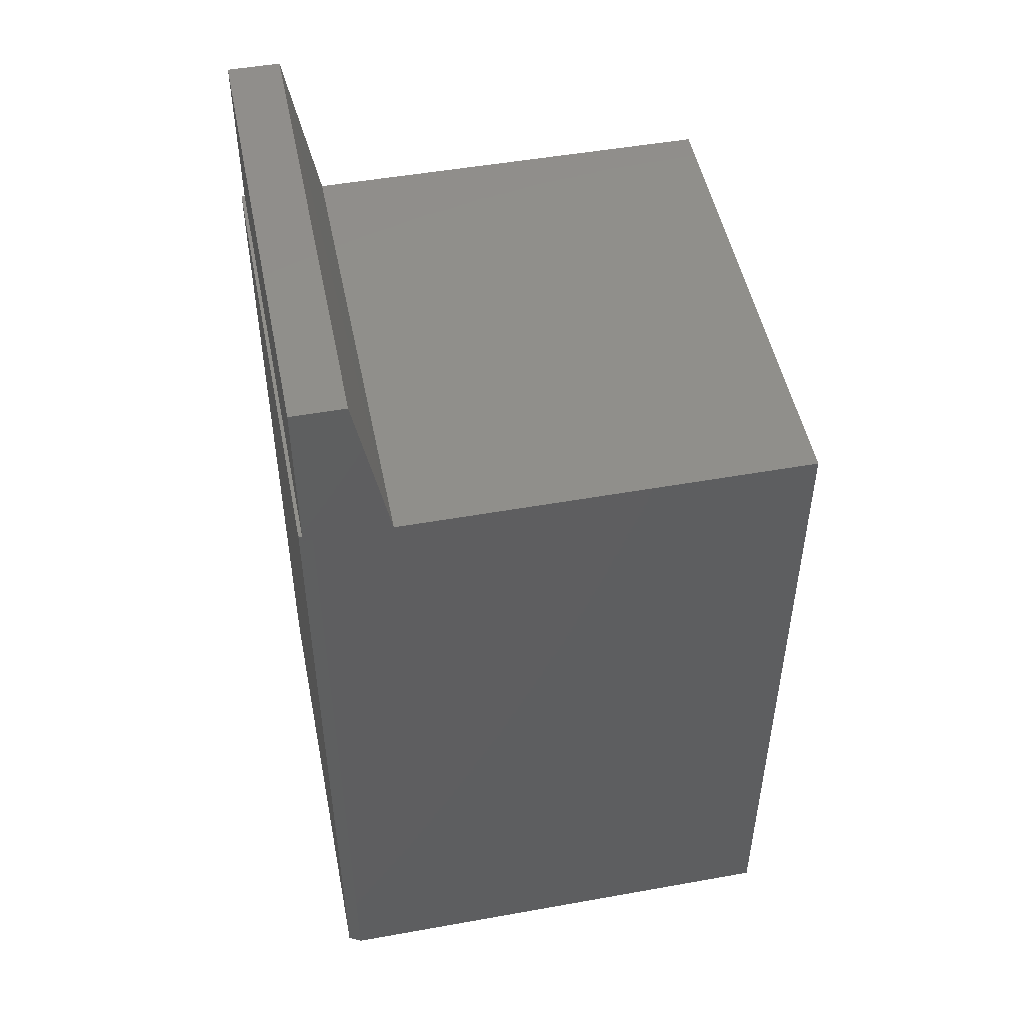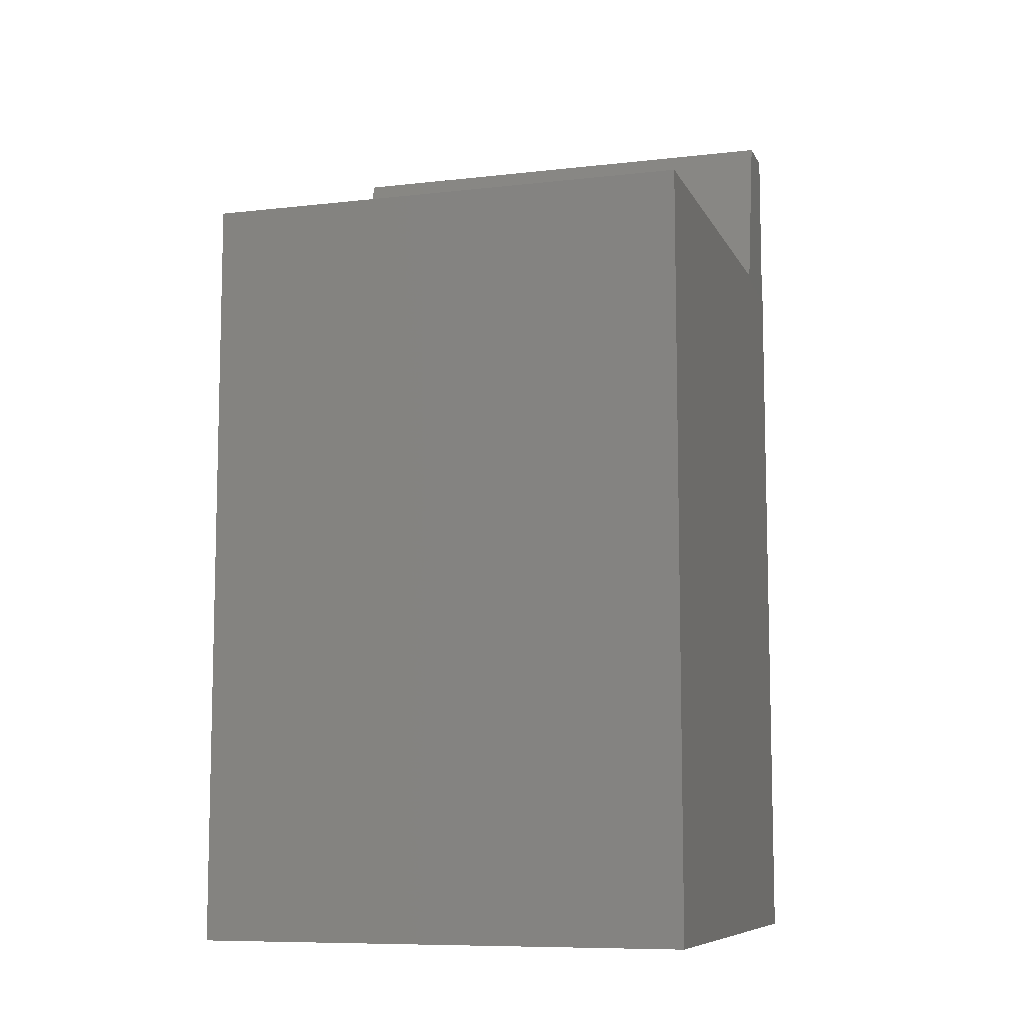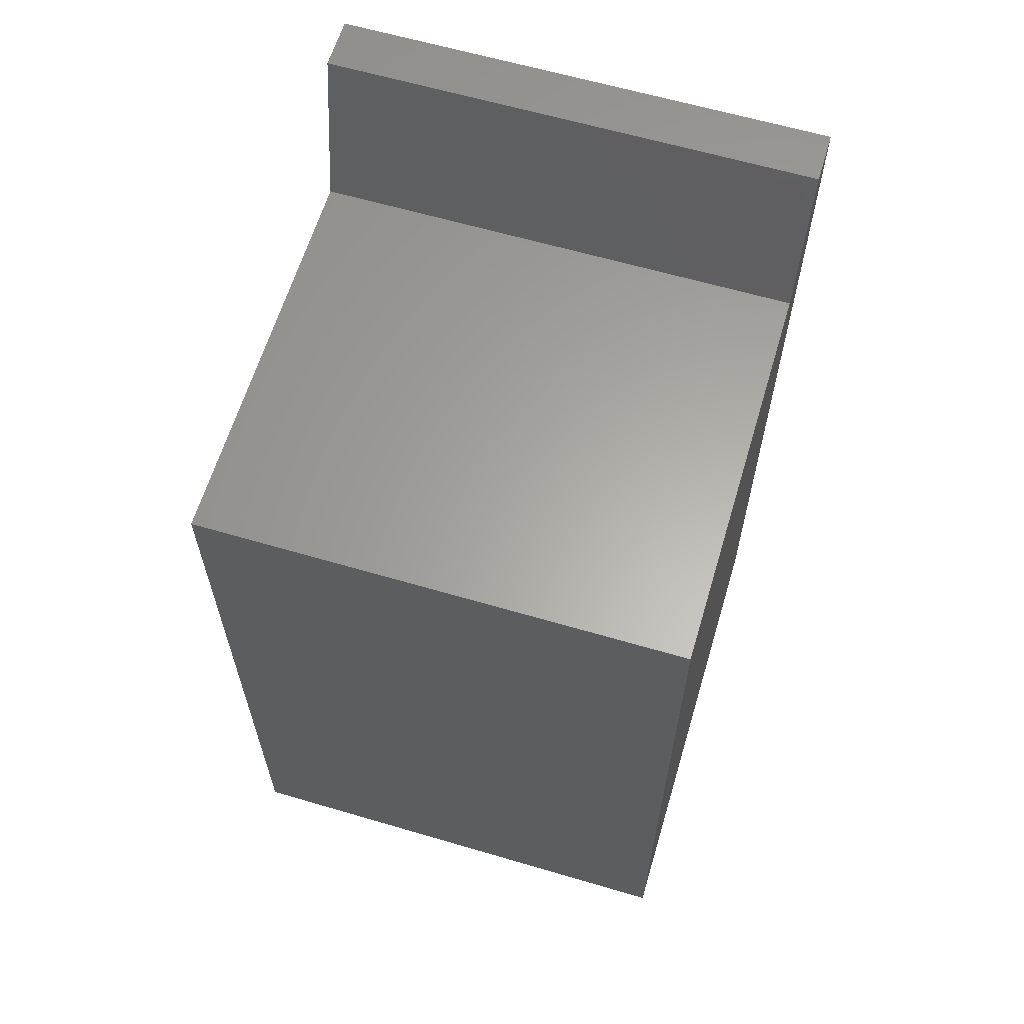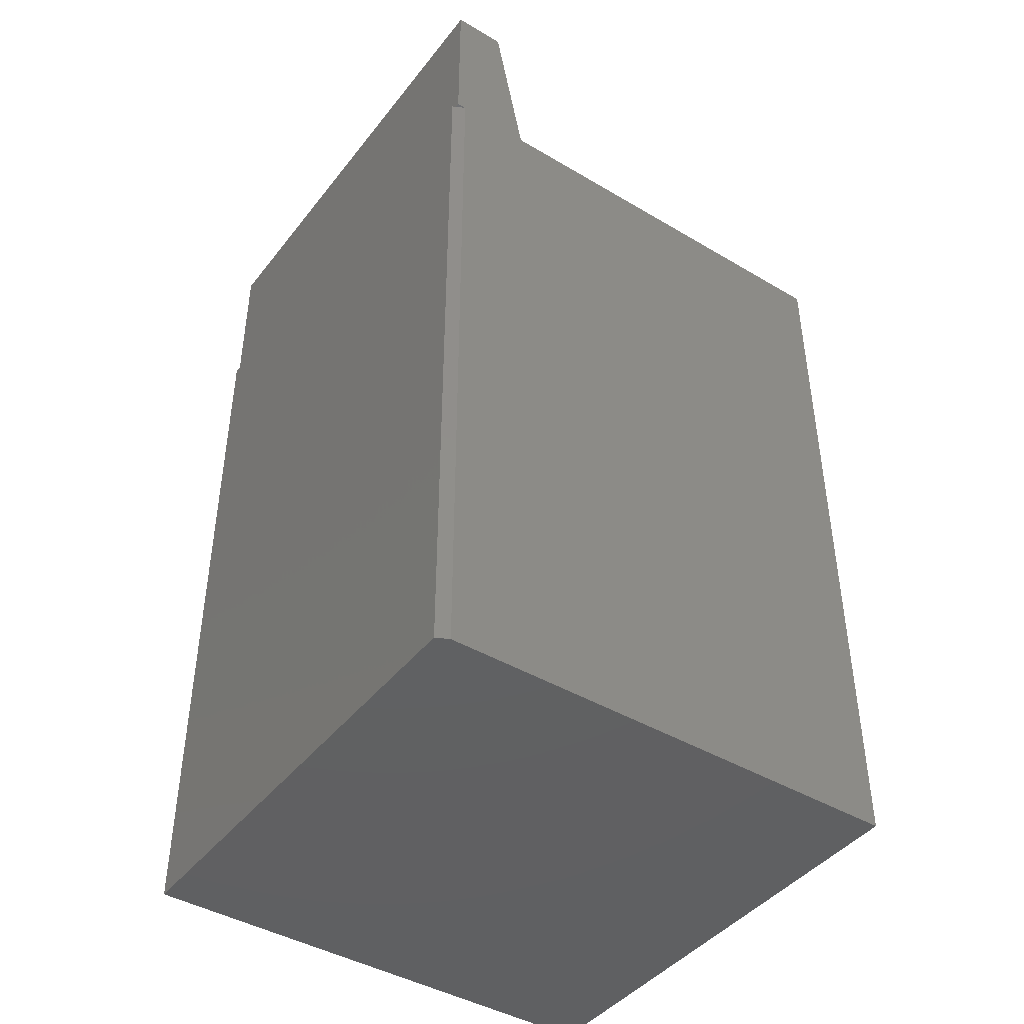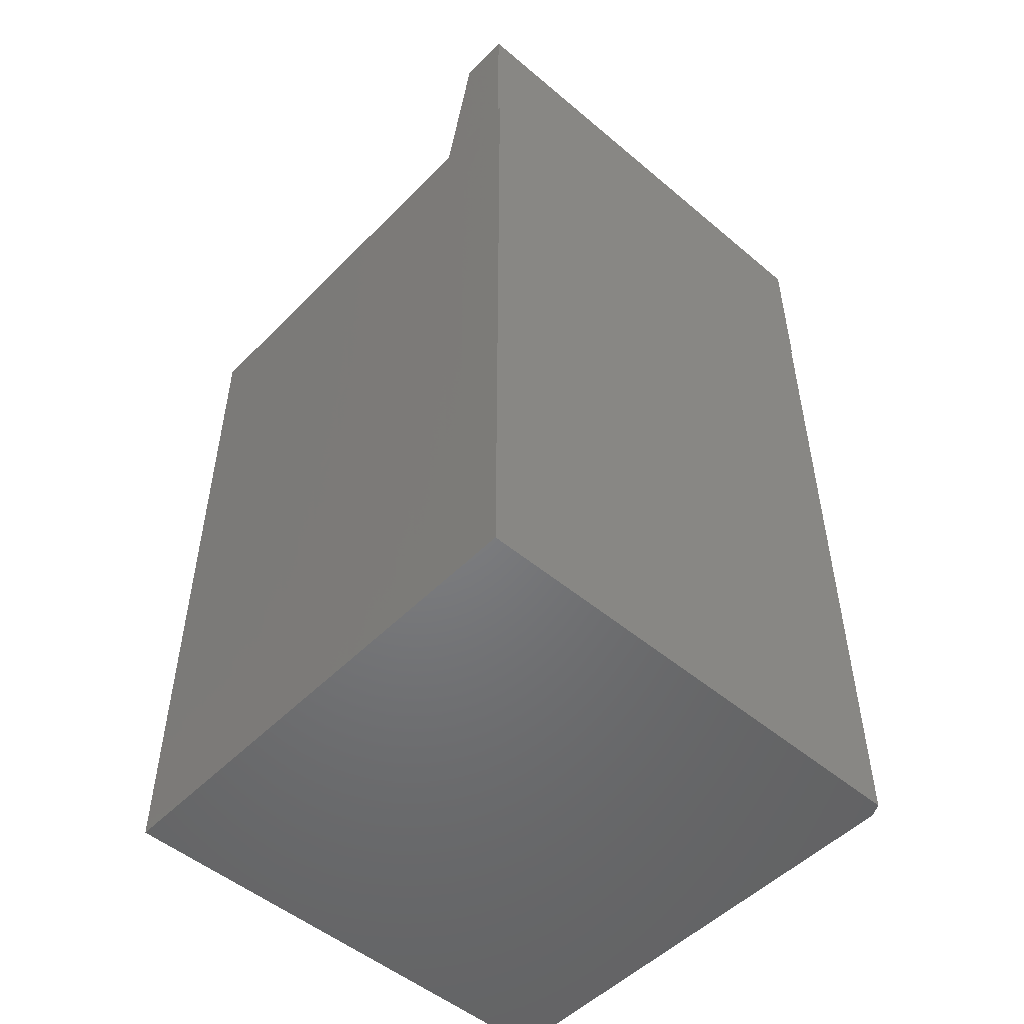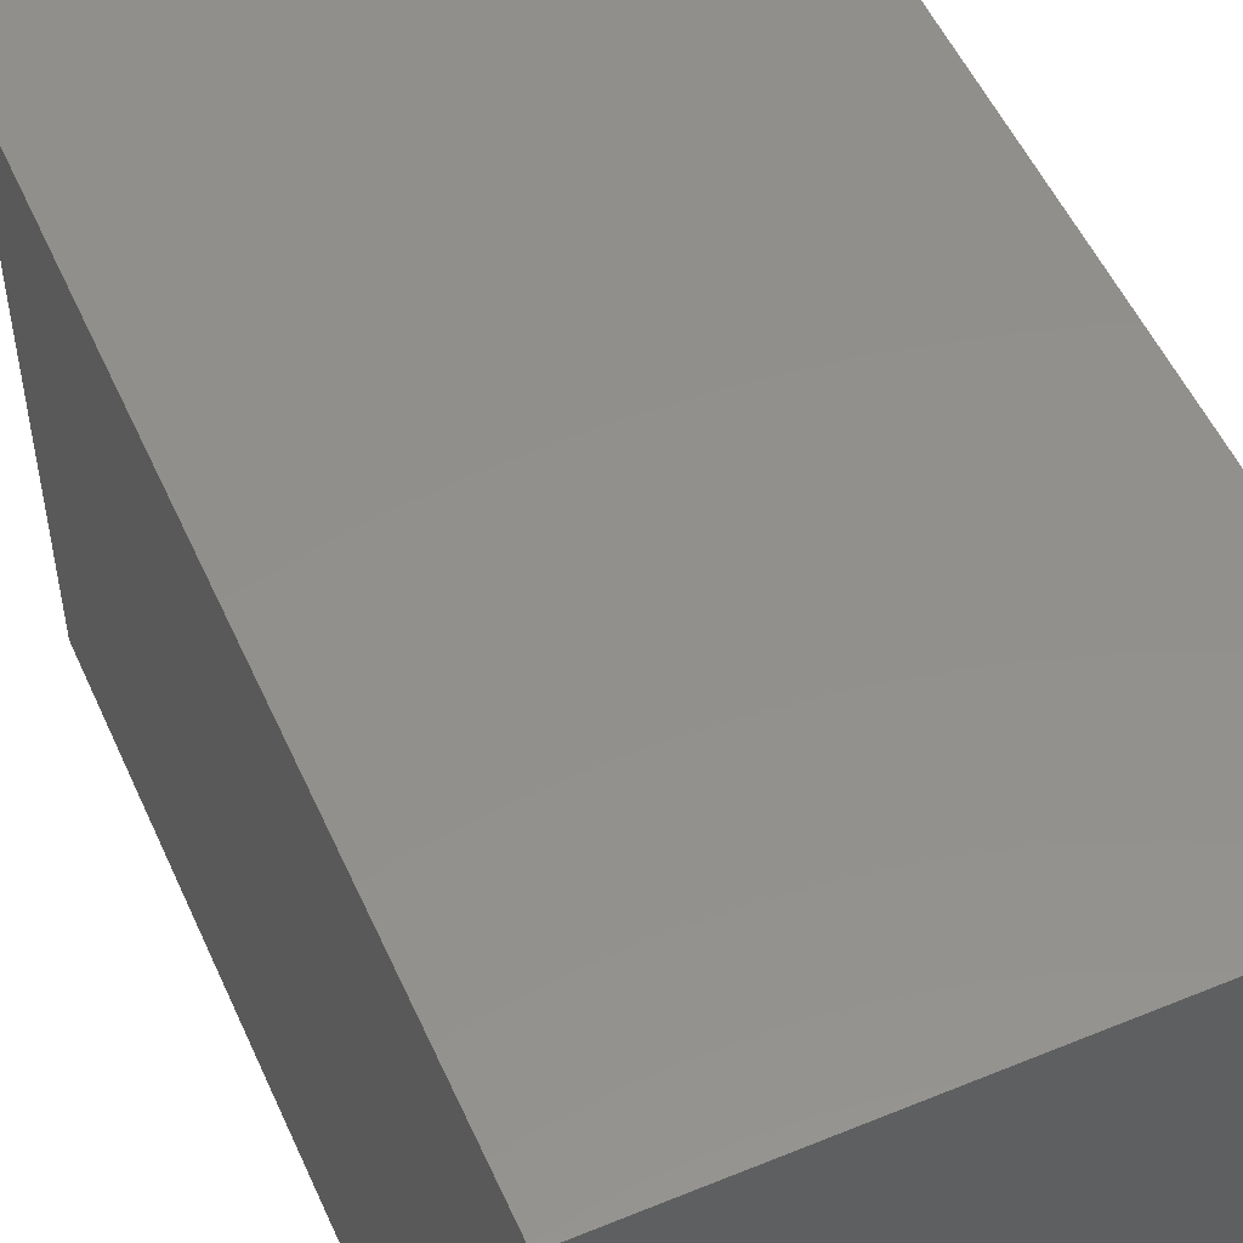
<metadata>
{"format":"stl","ext":"stl","renderer":"f3d","projection":"perspective","resolution":1024,"background":"white","views":[{"elev":49.5,"azim":-101.2,"up":"+Z"},{"elev":-8.8,"azim":17.2,"up":"+Z"},{"elev":62.5,"azim":16.6,"up":"+Z"},{"elev":-43.2,"azim":-125.0,"up":"+Z"},{"elev":-50.9,"azim":137.5,"up":"+Z"},{"elev":53.0,"azim":156.2,"up":"+Y"}]}
</metadata>
<code>
# stl→obj: 19 verts, 34 faces
v 0 -0.4297 -0.75
v -1.032e-16 -0.4297 0.1797
v -1.032e-16 0.06941 0.1797
v -1.032e-16 0.1614 0.1797
v 4.019e-33 0.1614 -0.75
v -1.032e-16 0.1729 0.1797
v -1.258e-16 0.1729 0.3828
v -1.258e-16 0.1088 0.3828
v 0.6016 -0.4297 -0.75
v 0.6016 0.1771 -0.75
v 0.6016 0.1771 0.1797
v 0.6016 0.1729 0.1797
v 0.6016 0.07031 0.1797
v 0.6016 -0.4297 0.1797
v 0.6016 0.1088 0.3828
v 0.6016 0.1729 0.3828
v 0.005757 0.1729 0.1797
v 0.007812 0.1771 0.1797
v 0.007812 0.1771 -0.75
f 1 2 3
f 1 3 4
f 1 4 5
f 6 4 7
f 7 4 3
f 7 3 8
f 9 10 11
f 9 11 12
f 9 12 13
f 9 13 14
f 13 12 15
f 15 12 16
f 7 8 16
f 16 8 15
f 4 6 17
f 11 17 12
f 11 18 17
f 5 4 19
f 19 4 17
f 19 17 18
f 13 3 14
f 14 3 2
f 8 3 15
f 15 3 13
f 17 16 12
f 17 6 16
f 16 6 7
f 10 19 11
f 11 19 18
f 9 1 10
f 10 1 5
f 10 5 19
f 14 2 9
f 9 2 1

</code>
